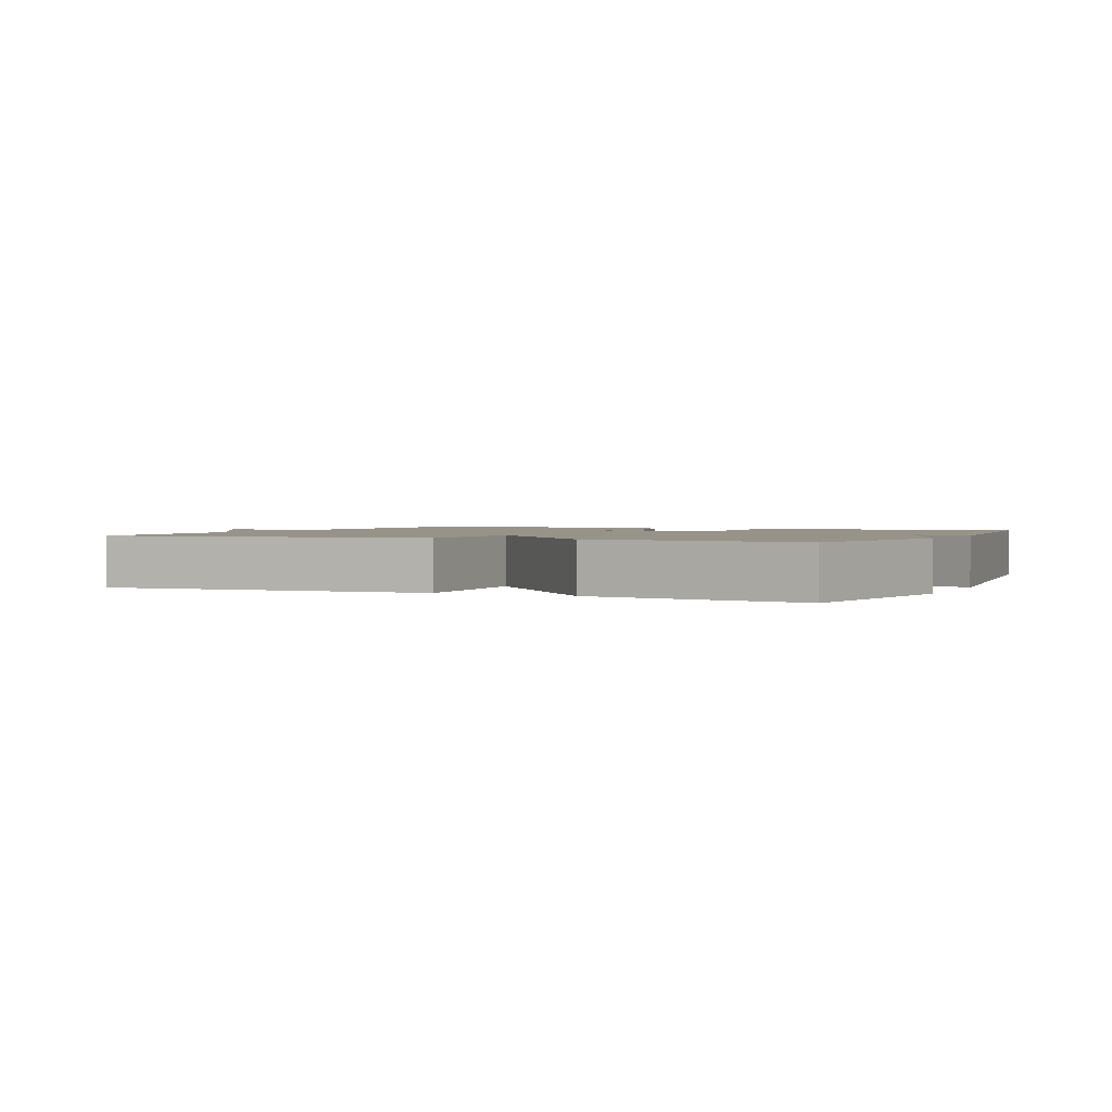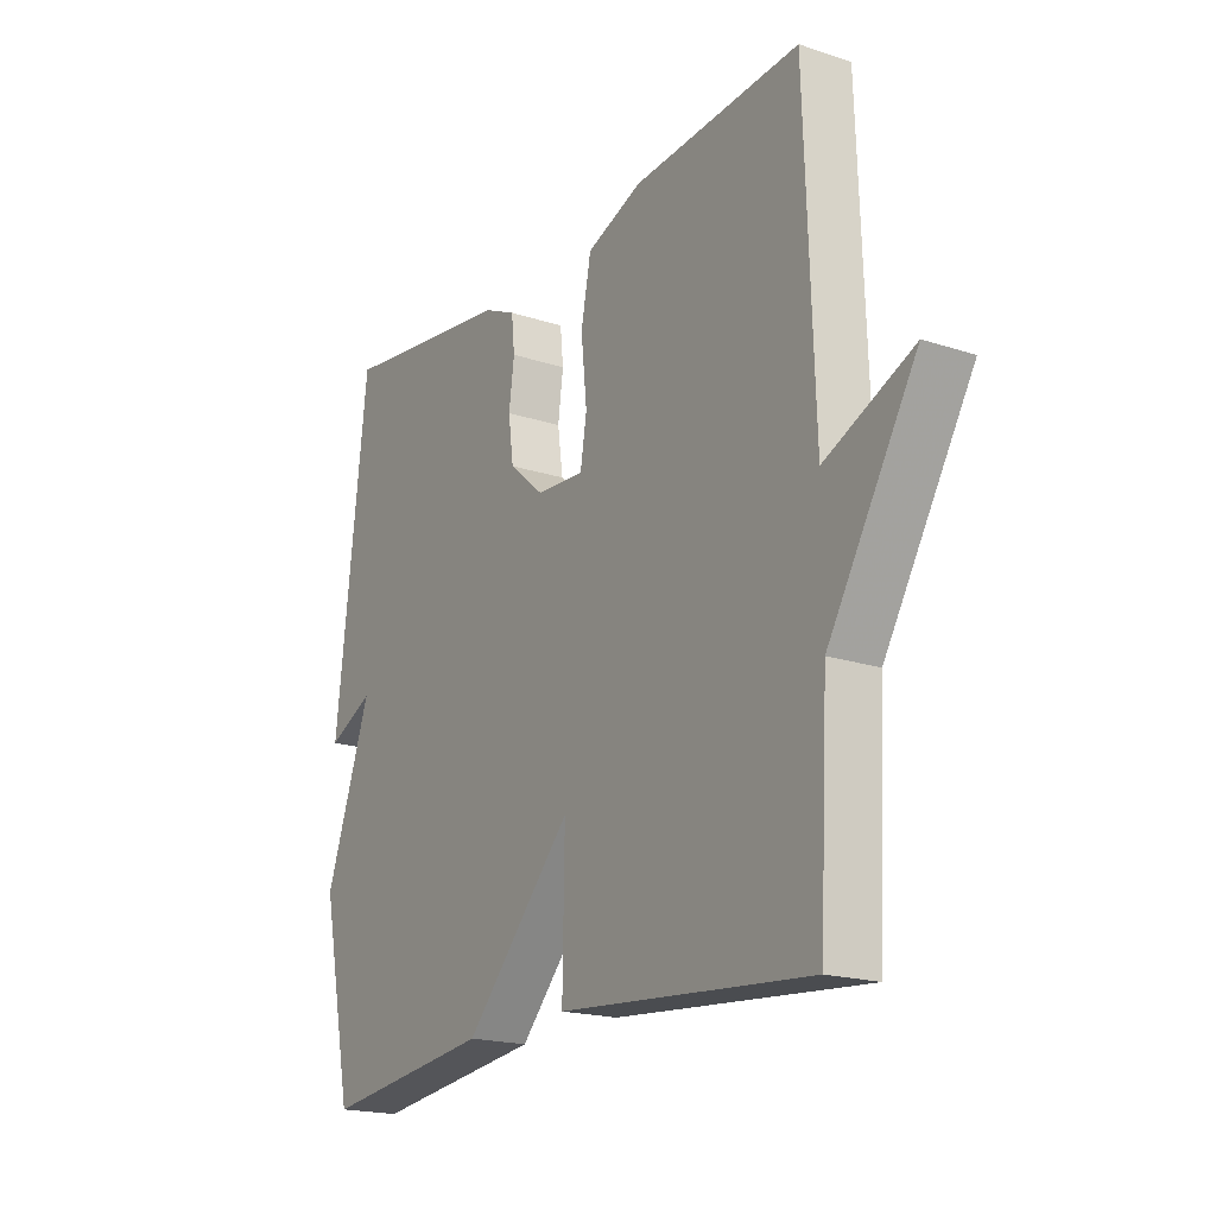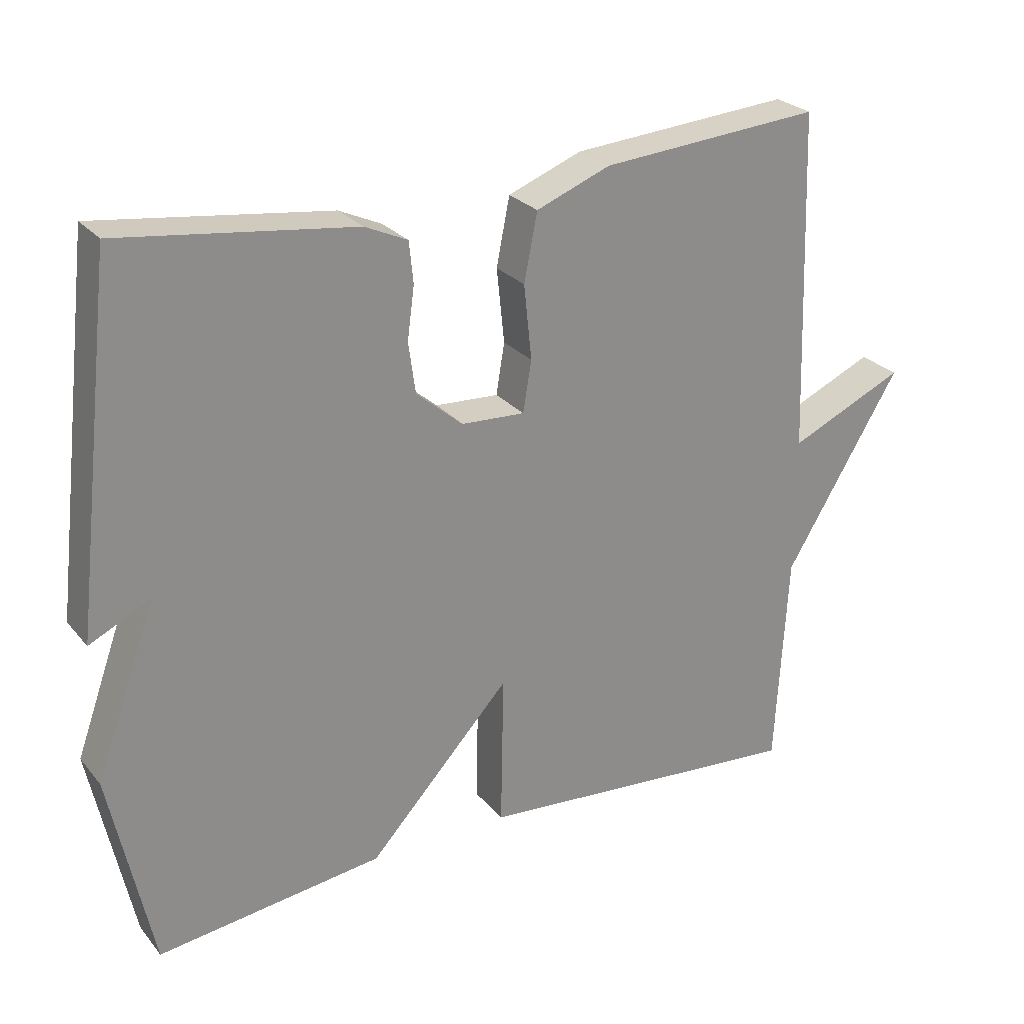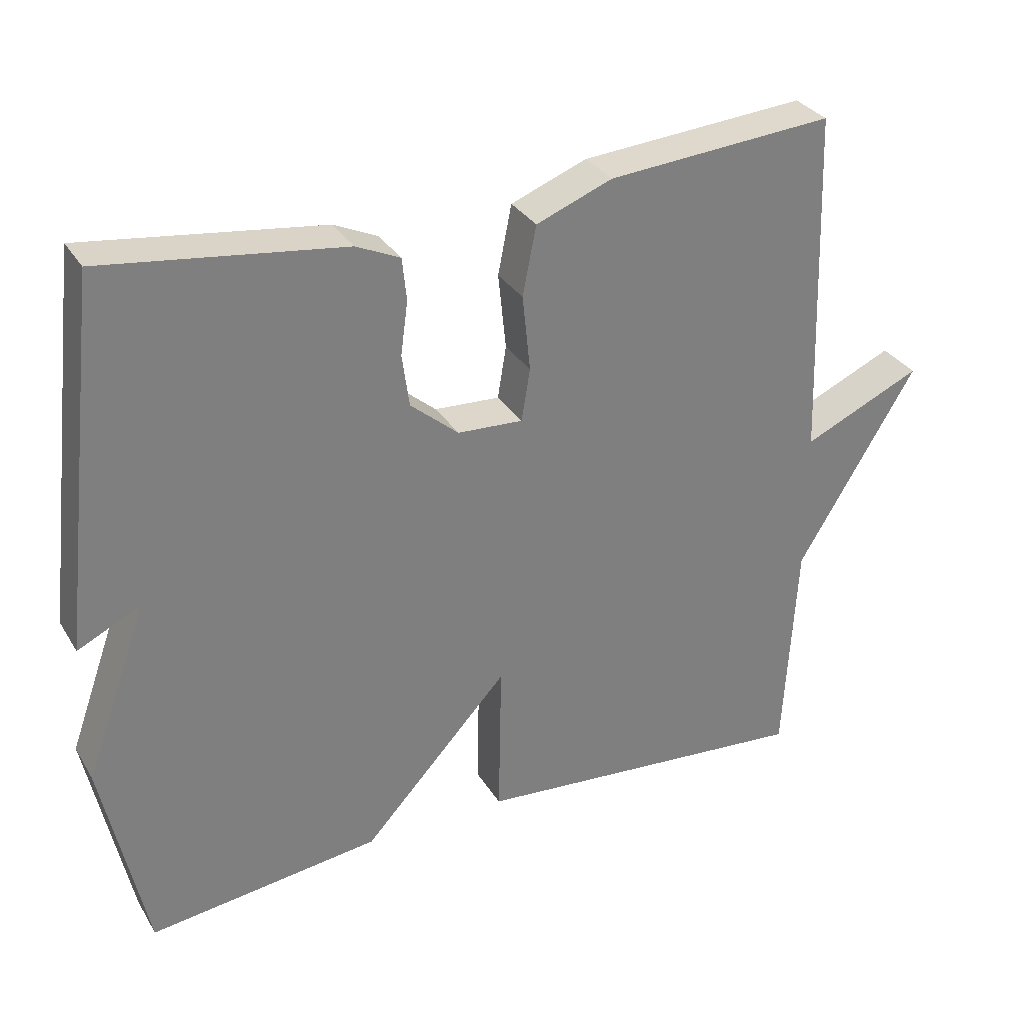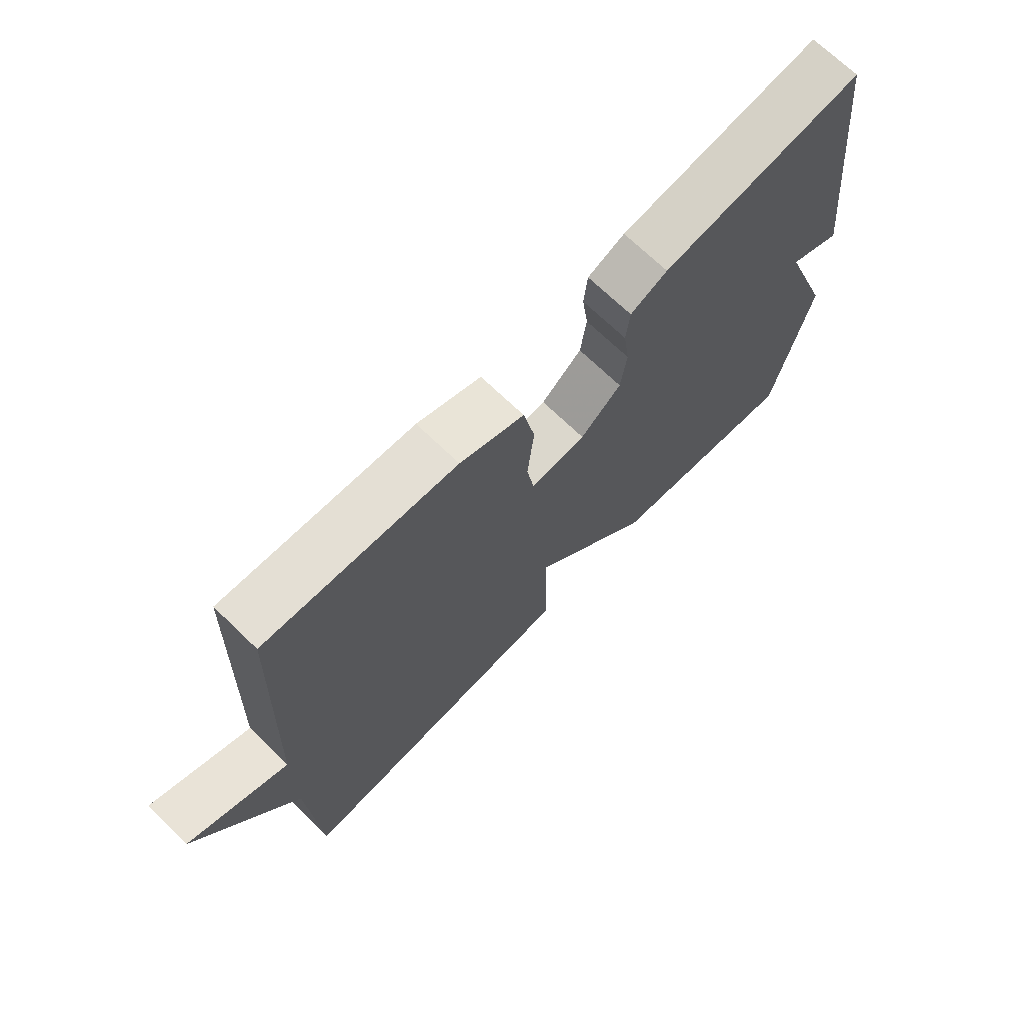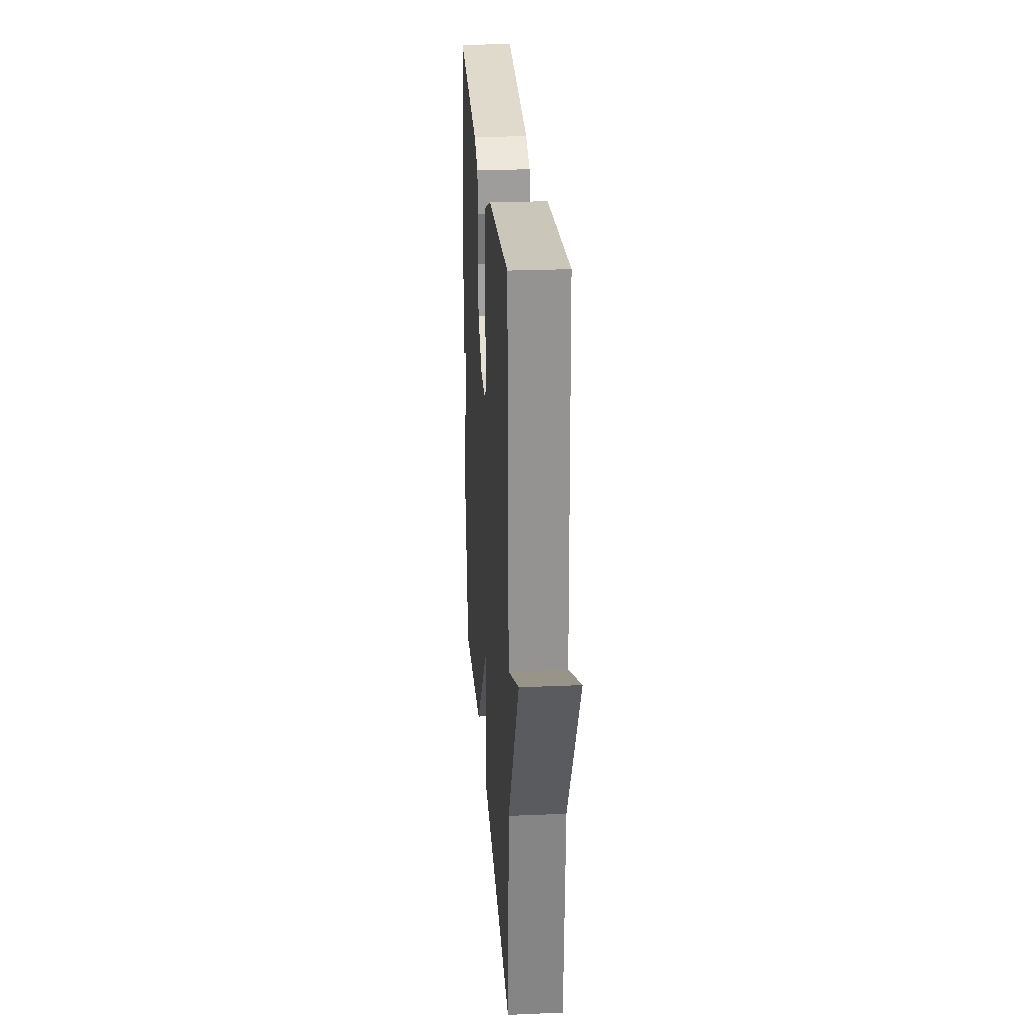
<metadata>
{"format":"obj","ext":"obj","renderer":"f3d","projection":"perspective","resolution":1024,"background":"white","views":[{"elev":1.6,"azim":-155.4,"up":"+Y"},{"elev":-19.0,"azim":58.0,"up":"+Z"},{"elev":26.2,"azim":-30.4,"up":"+Z"},{"elev":31.6,"azim":-26.5,"up":"+Z"},{"elev":70.2,"azim":134.0,"up":"+Z"},{"elev":25.5,"azim":86.1,"up":"+Z"}]}
</metadata>
<code>
v -0.5 0.07 0.5
v -0.167 0.07 0.456
v -0.106 0.07 0.428
v -0.1 0.07 0.369
v -0.11 0.07 0.295
v -0.1 0.07 0.222
v -0.033 0.07 0.165
v 0.058 0.07 0.16
v 0.07 0.07 0.233
v 0.059 0.07 0.339
v 0.078 0.07 0.435
v 0.184 0.07 0.476
v 0.5 0.07 0.5
v 0.517 0.07 0.011
v 0.683 0.07 0.085
v 0.517 0.07 -0.189
v 0.5 0.07 -0.5
v 0.023 0.07 -0.46
v 0.027 0.07 -0.24
v -0.177 0.07 -0.46
v -0.5 0.07 -0.5
v -0.56 0.07 -0.213
v -0.473 0.07 0.029
v -0.56 0.07 -0.013
v -0.5 0 0.5
v -0.167 0 0.456
v -0.106 0 0.428
v -0.1 0 0.369
v -0.11 0 0.295
v -0.1 0 0.222
v -0.033 0 0.165
v 0.058 0 0.16
v 0.07 0 0.233
v 0.059 0 0.339
v 0.078 0 0.435
v 0.184 0 0.476
v 0.5 0 0.5
v 0.517 0 0.011
v 0.683 0 0.085
v 0.517 0 -0.189
v 0.5 0 -0.5
v 0.023 0 -0.46
v 0.027 0 -0.24
v -0.177 0 -0.46
v -0.5 0 -0.5
v -0.56 0 -0.213
v -0.473 0 0.029
v -0.56 0 -0.013
f 3 4 5
f 2 3 5
f 1 2 5
f 24 1 5
f 23 24 5
f 21 22 23
f 20 21 23
f 19 20 23
f 16 17 18 19
f 14 15 16 19
f 12 13 14
f 11 12 14
f 10 11 14
f 9 10 14
f 8 9 14 19
f 7 8 19 23
f 23 5 6
f 6 7 23
f 29 28 27
f 29 27 26
f 29 26 25
f 29 25 48
f 29 48 47
f 47 46 45
f 47 45 44
f 47 44 43
f 43 42 41 40
f 43 40 39 38
f 38 37 36
f 38 36 35
f 38 35 34
f 38 34 33
f 43 38 33 32
f 47 43 32 31
f 30 29 47
f 47 31 30
f 1 25 26 2
f 2 26 27 3
f 3 27 28 4
f 4 28 29 5
f 5 29 30 6
f 6 30 31 7
f 7 31 32 8
f 8 32 33 9
f 9 33 34 10
f 10 34 35 11
f 11 35 36 12
f 12 36 37 13
f 13 37 38 14
f 14 38 39 15
f 15 39 40 16
f 16 40 41 17
f 17 41 42 18
f 18 42 43 19
f 19 43 44 20
f 20 44 45 21
f 21 45 46 22
f 22 46 47 23
f 23 47 48 24
f 24 48 25 1

</code>
